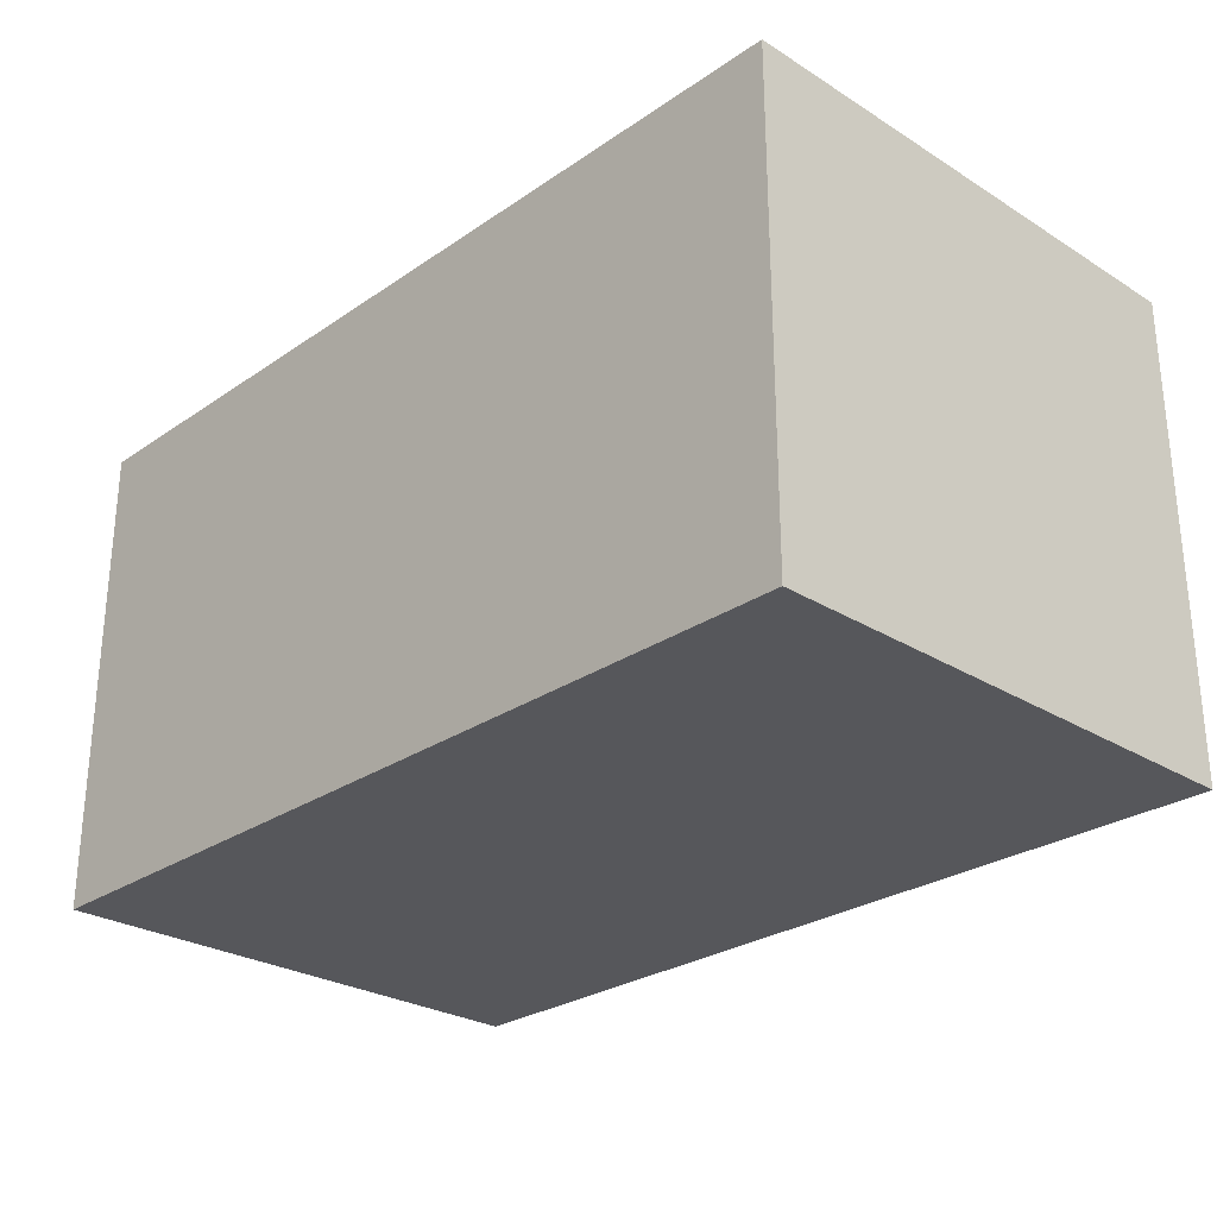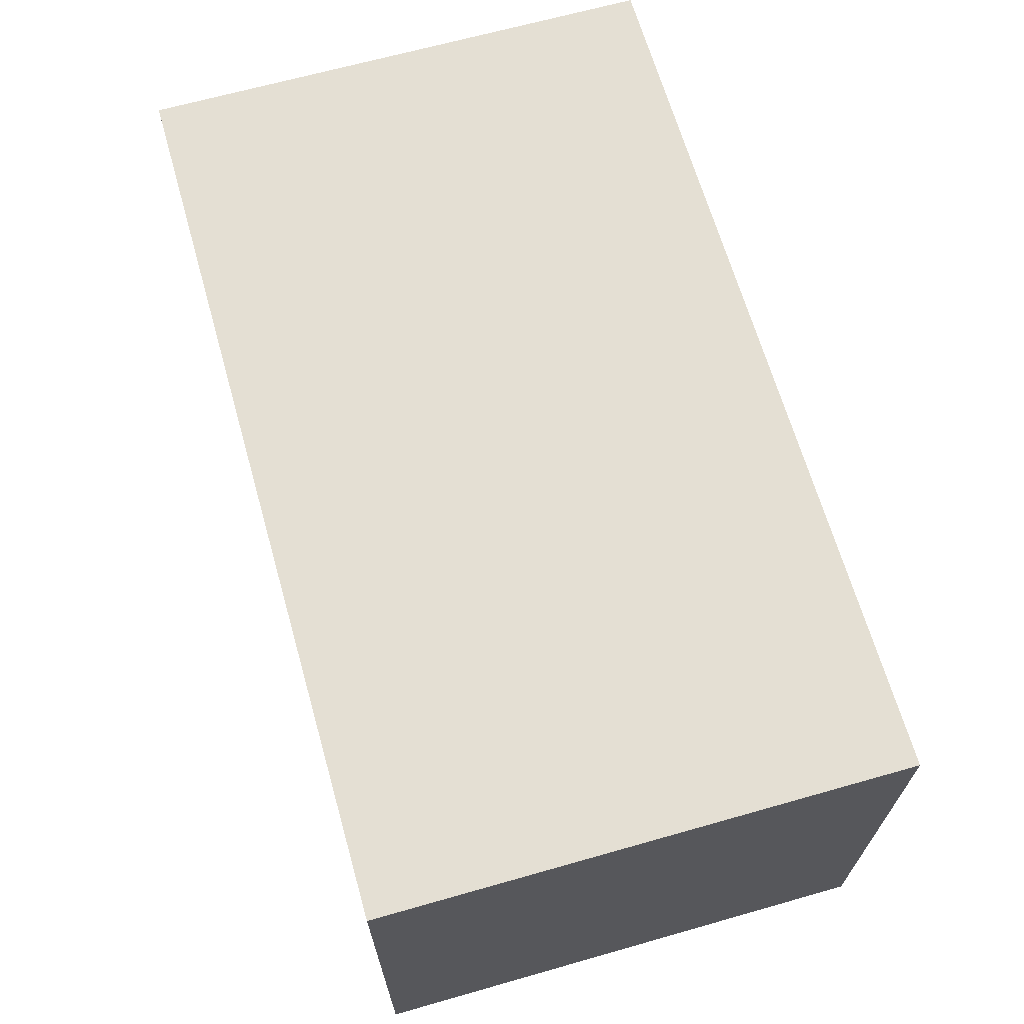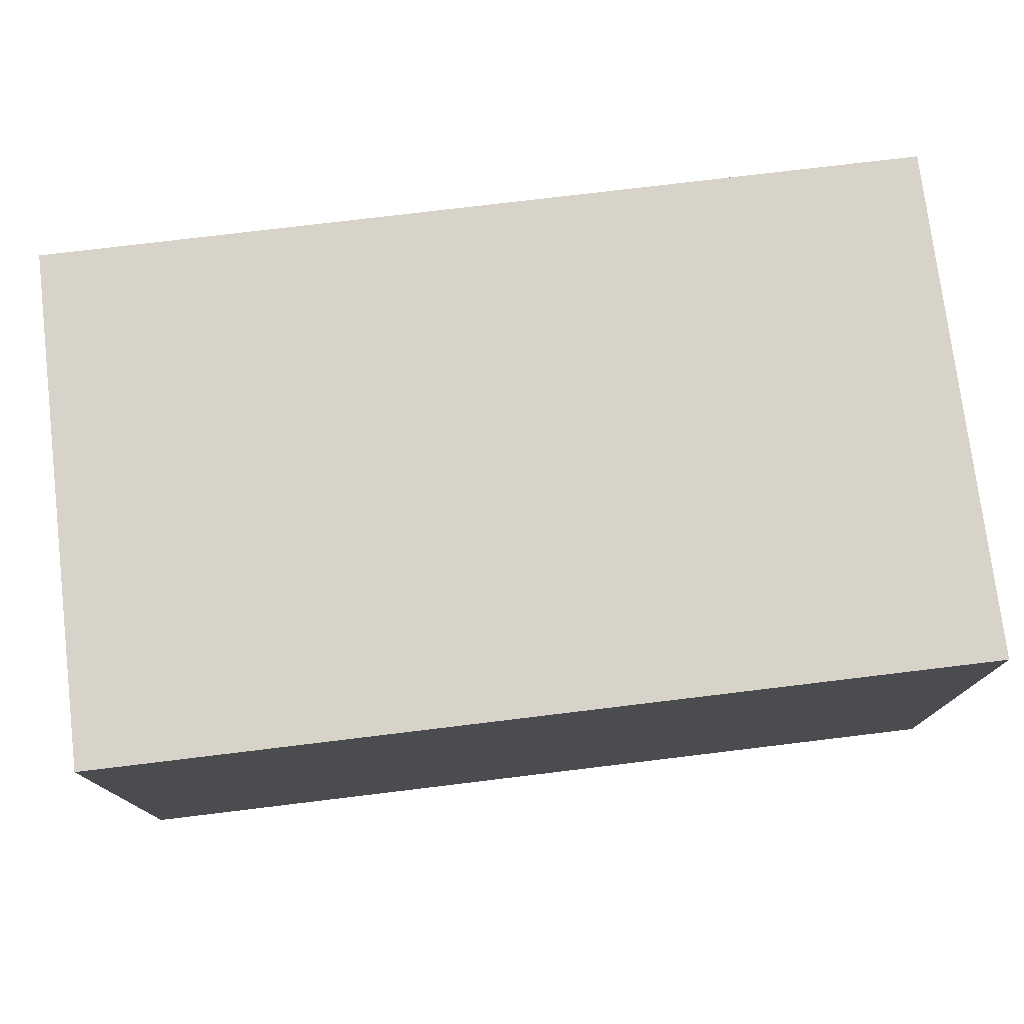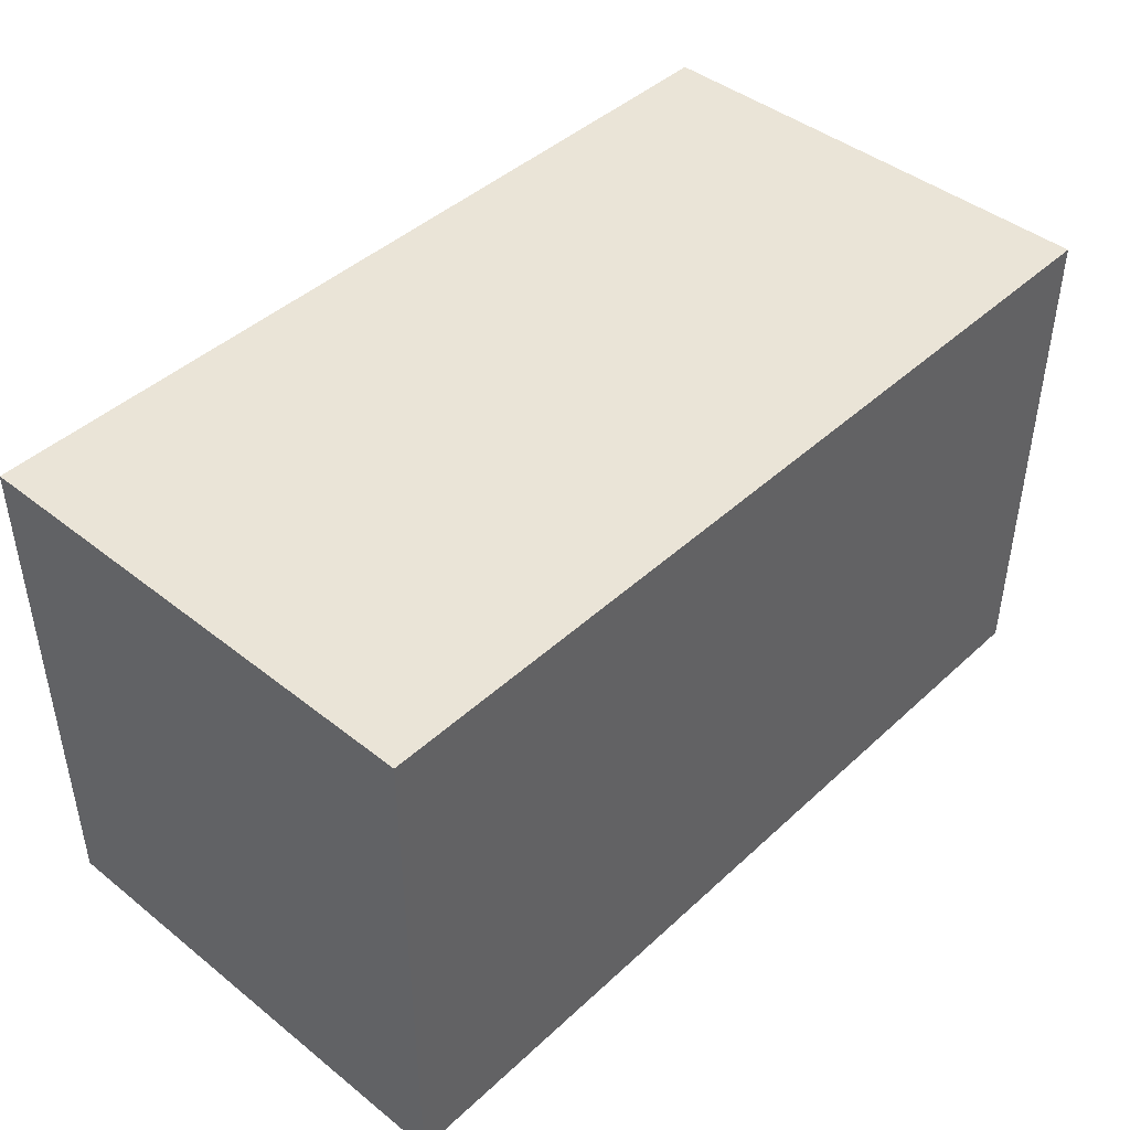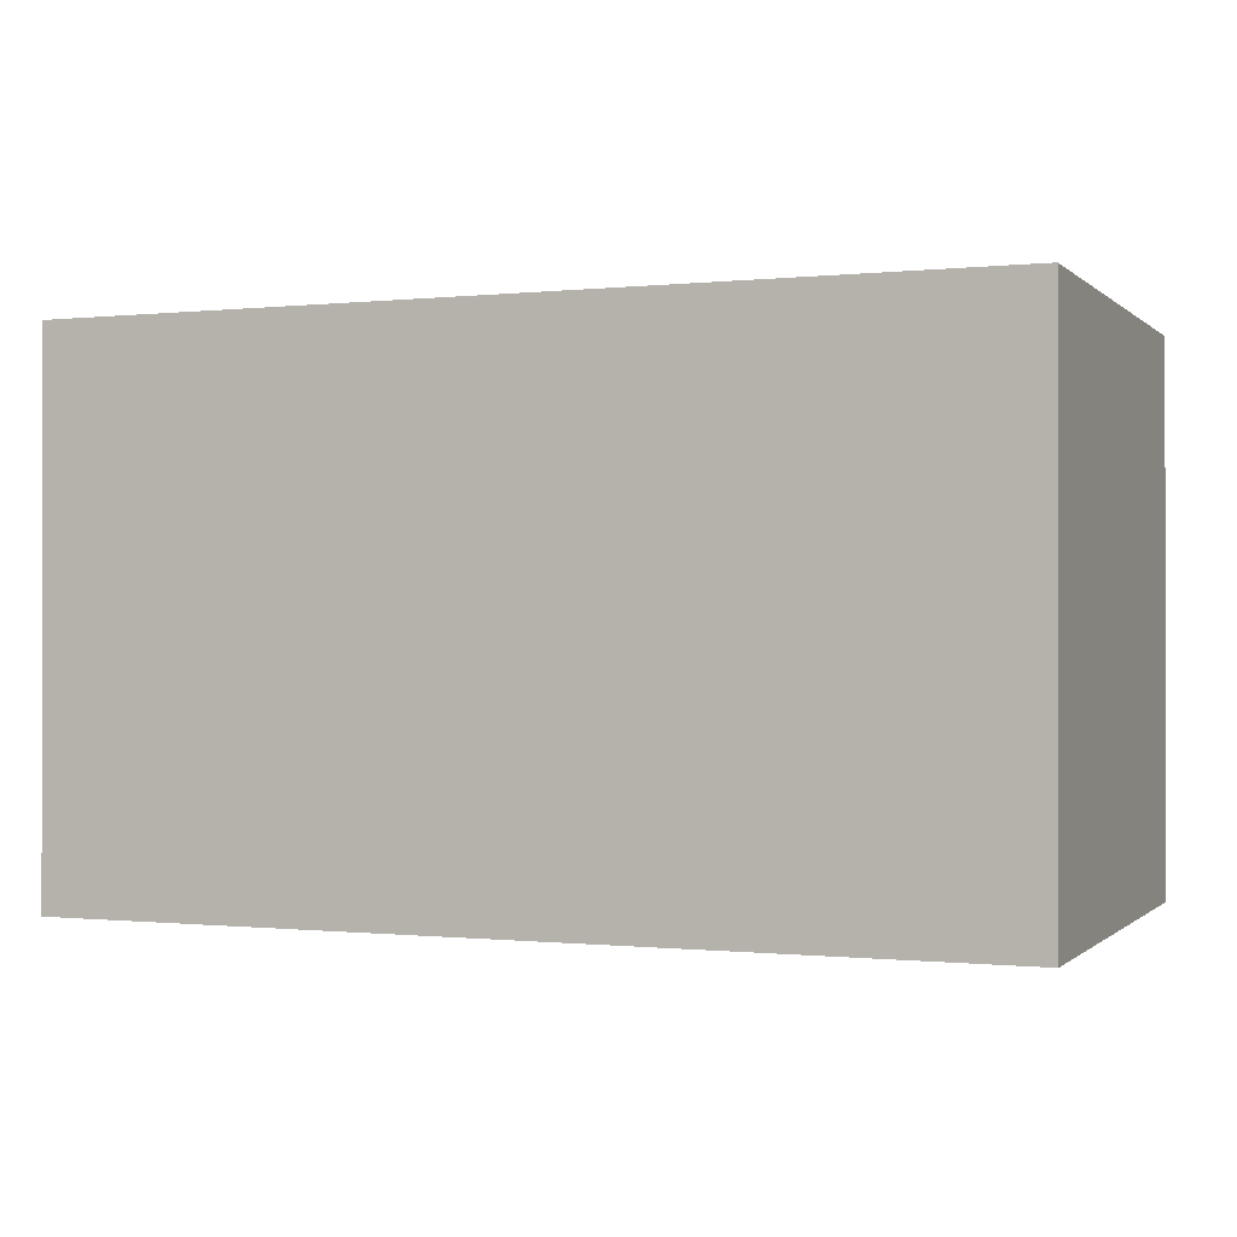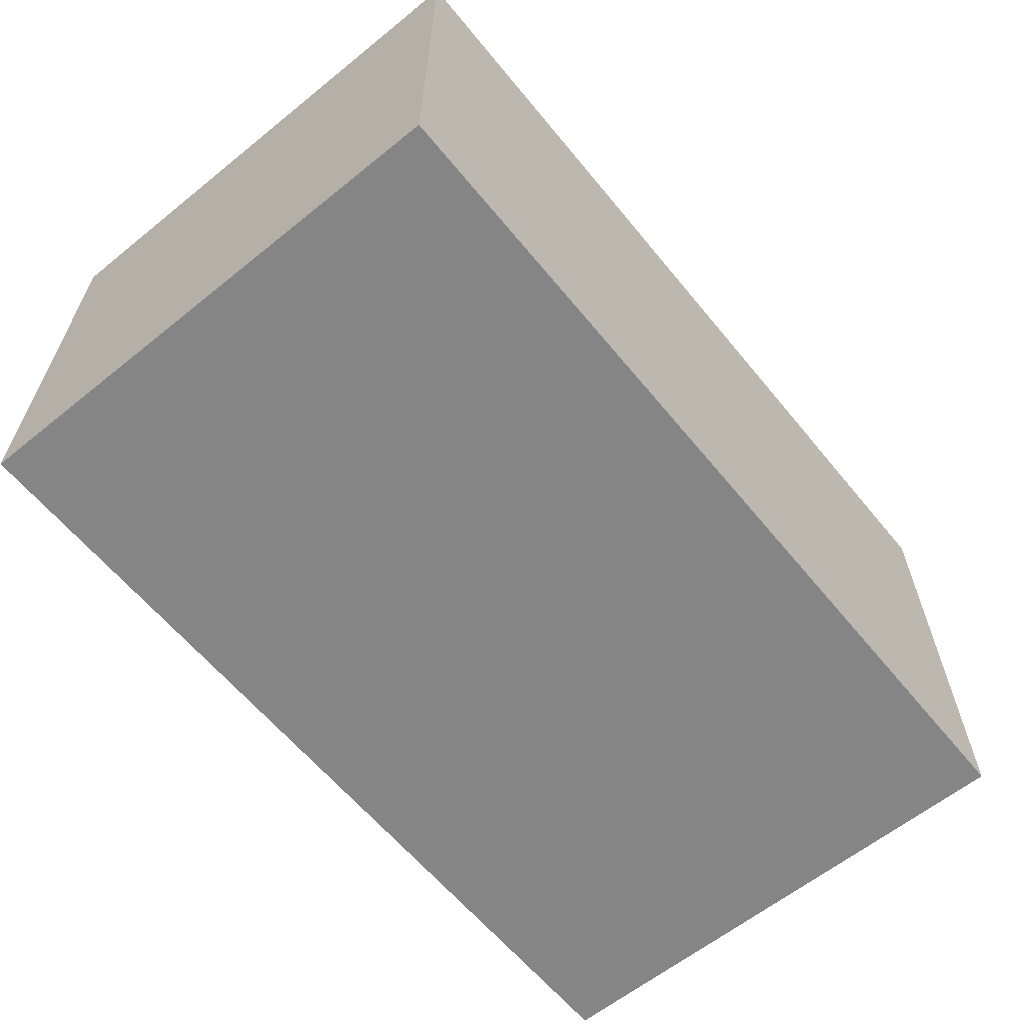
<metadata>
{"format":"obj","ext":"obj","renderer":"f3d","projection":"perspective","resolution":1024,"background":"white","views":[{"elev":-27.2,"azim":46.3,"up":"+Y"},{"elev":66.4,"azim":-105.9,"up":"+Y"},{"elev":76.0,"azim":173.1,"up":"+Y"},{"elev":43.8,"azim":132.9,"up":"+Z"},{"elev":-0.4,"azim":21.8,"up":"+Z"},{"elev":-61.9,"azim":129.3,"up":"+Y"}]}
</metadata>
<code>
g pb_Mesh-359294
v -0 -0.4049 0
v -2.228 -0.4049 0
v -0 0.7982 0
v -2.228 0.7982 0
v -2.228 -0.4049 0
v -2.228 -0.4049 -1.302
v -2.228 0.7982 0
v -2.228 0.7982 -1.302
v -2.228 -0.4049 -1.302
v -7.282e-06 -0.4049 -1.302
v -2.228 0.7982 -1.302
v -7.282e-06 0.7982 -1.302
v -7.282e-06 -0.4049 -1.302
v -0 -0.4049 0
v -7.282e-06 0.7982 -1.302
v -0 0.7982 0
v -0 0.7982 0
v -2.228 0.7982 0
v -7.282e-06 0.7982 -1.302
v -2.228 0.7982 -1.302
v -7.282e-06 -0.4049 -1.302
v -2.228 -0.4049 -1.302
v -0 -0.4049 0
v -2.228 -0.4049 0
g pb_Mesh-359294_0
f 3 2 1
f 3 4 2
f 7 6 5
f 7 8 6
f 11 10 9
f 11 12 10
f 15 14 13
f 15 16 14
f 19 18 17
f 19 20 18
f 23 22 21
f 23 24 22

</code>
